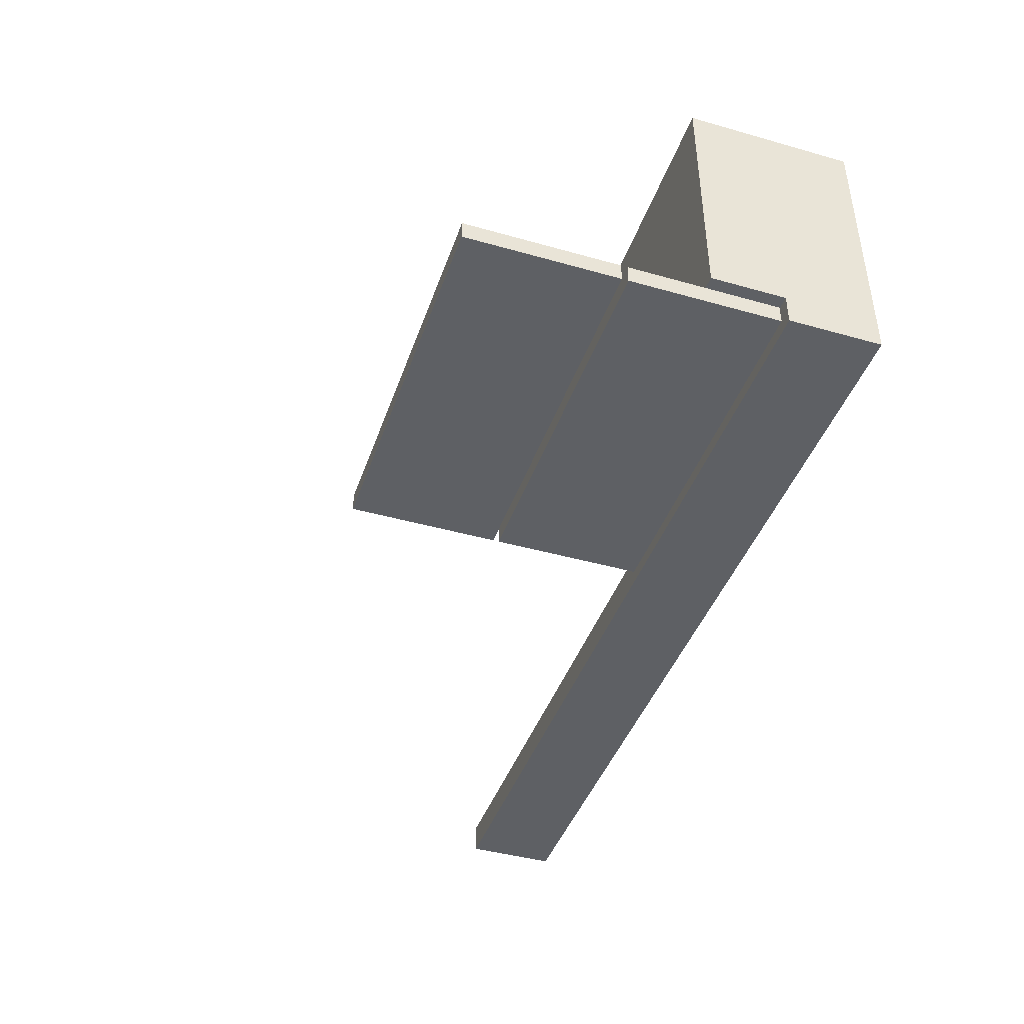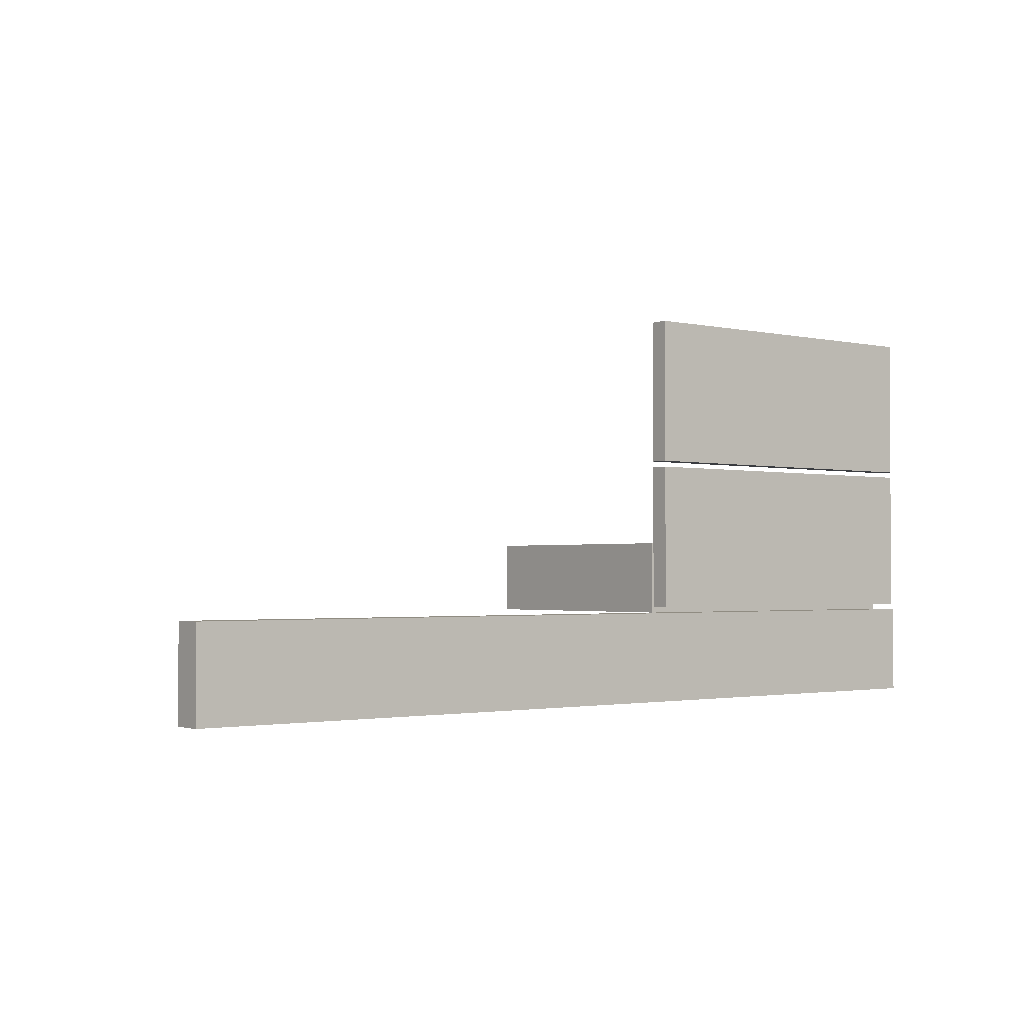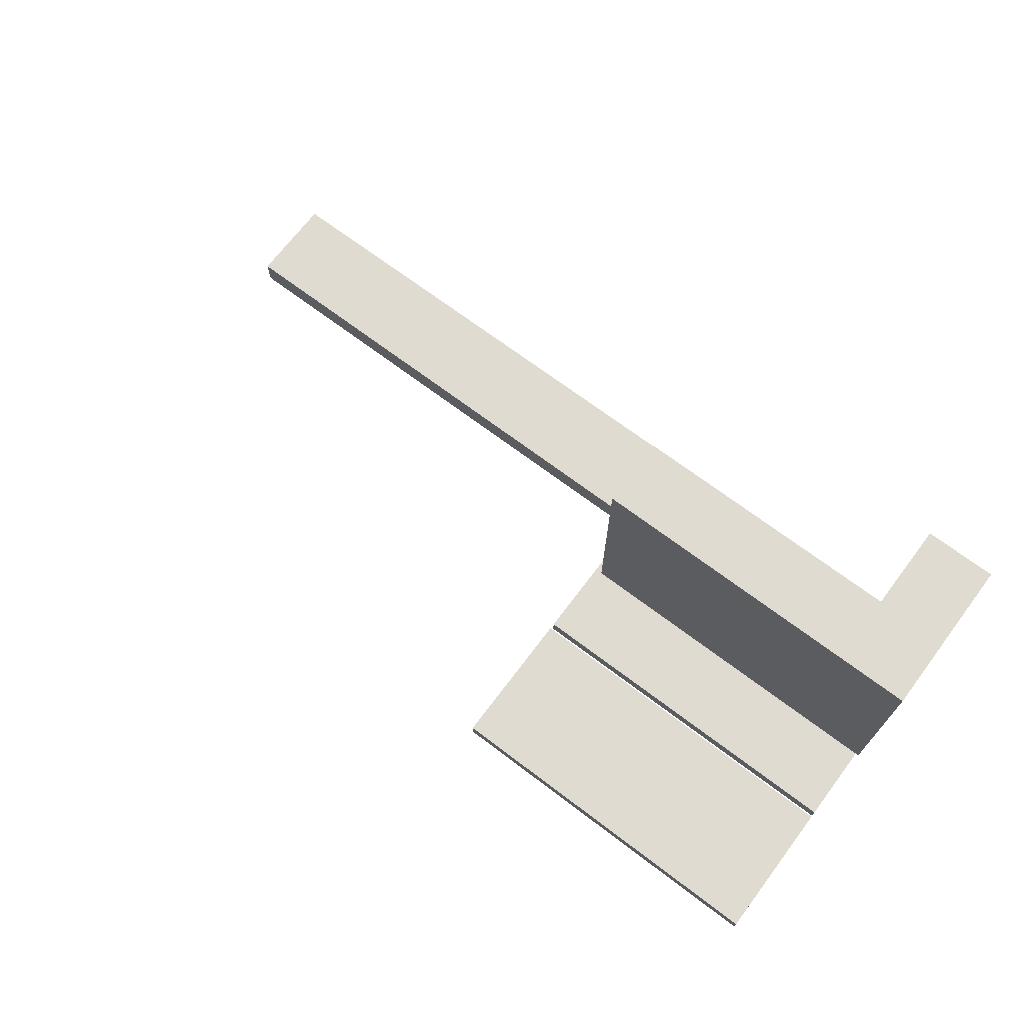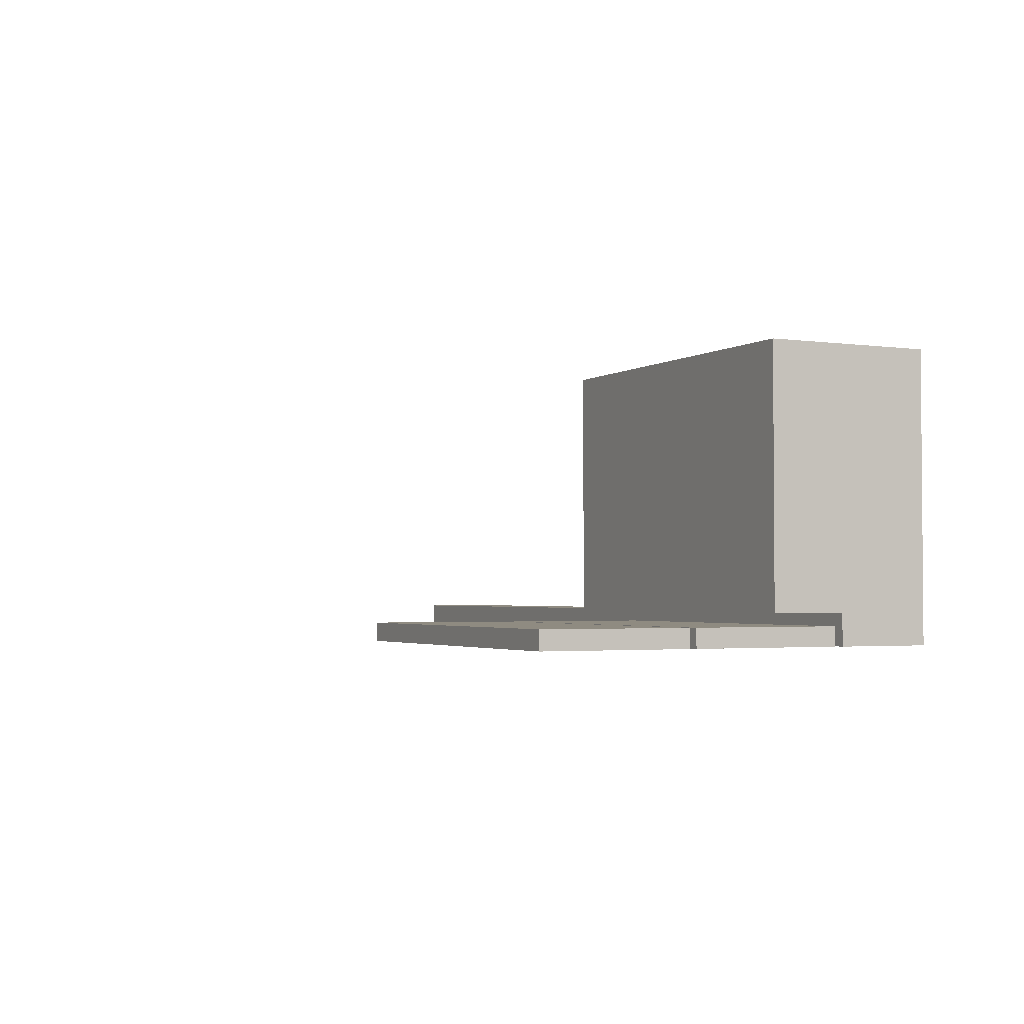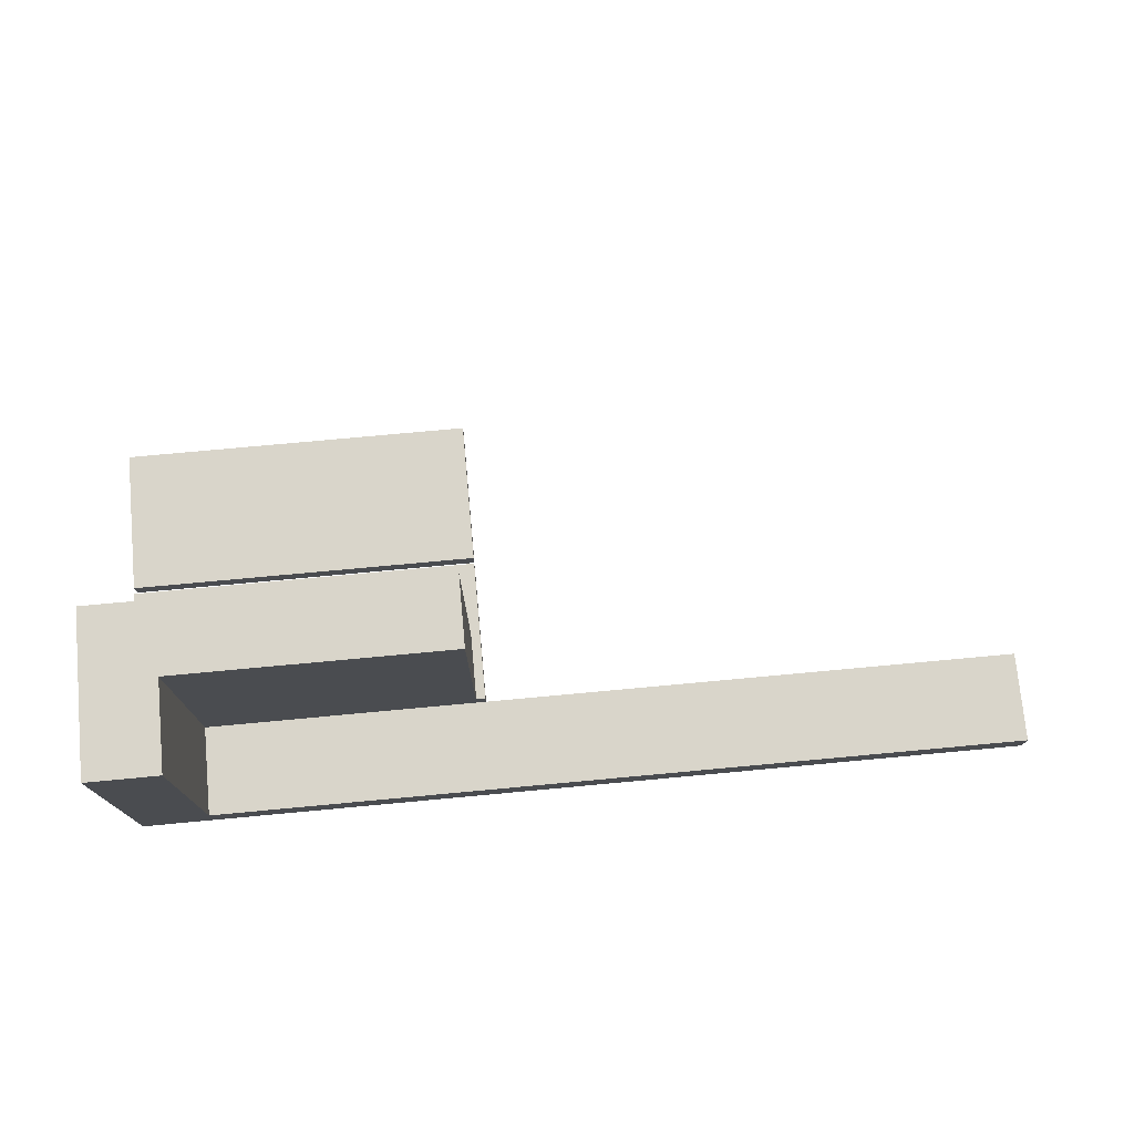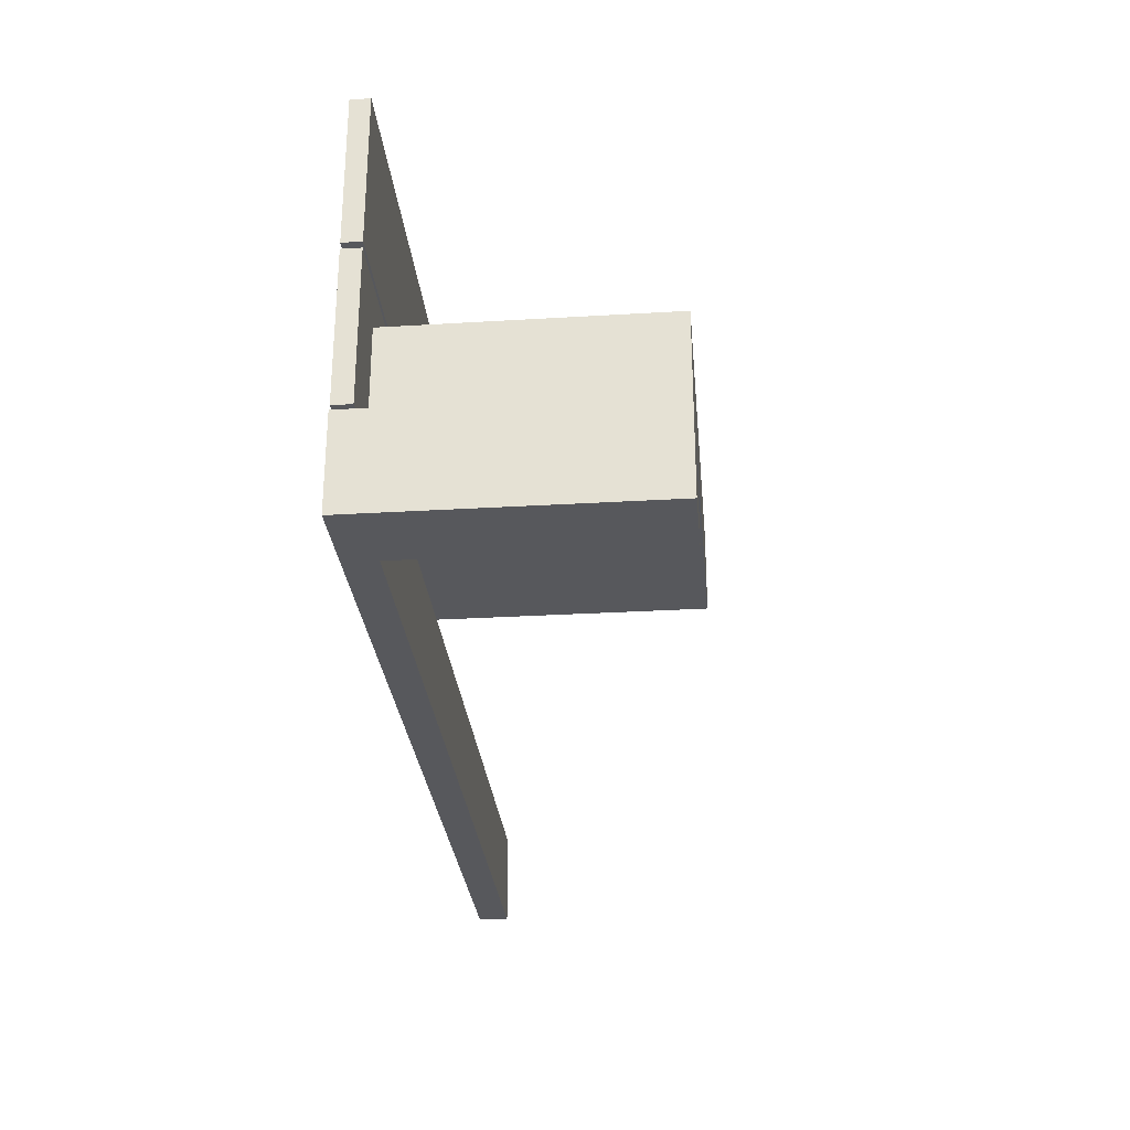
<metadata>
{"format":"obj","ext":"obj","renderer":"f3d","projection":"perspective","resolution":1024,"background":"white","views":[{"elev":-42.8,"azim":-108.6,"up":"+Z"},{"elev":-1.9,"azim":141.1,"up":"+Y"},{"elev":69.8,"azim":-142.9,"up":"+Z"},{"elev":-2.5,"azim":-116.2,"up":"+Z"},{"elev":74.5,"azim":-5.3,"up":"+Z"},{"elev":-28.4,"azim":-84.8,"up":"+Y"}]}
</metadata>
<code>
g Box37_1
v -40 15 160
v -40 15 120
v 18 15 120
v 18 15 160
v -40 27 160
v 18 27 160
v 18 27 120
v -40 27 120
f 1 2 3
f 1 3 4
f 5 6 7
f 5 7 8
f 1 4 6
f 1 6 5
f 4 3 7
f 4 7 6
f 3 2 8
f 3 8 7
f 2 1 5
f 2 5 8
g Box38_2
v -39.5 41 115
v -39.5 65 115
v 19.5 65 115
v 19.5 41 115
v -39.5 41 118
v 19.5 41 118
v 19.5 65 118
v -39.5 65 118
f 9 10 11
f 9 11 12
f 13 14 15
f 13 15 16
f 9 12 14
f 9 14 13
f 12 11 15
f 12 15 14
f 11 10 16
f 11 16 15
f 10 9 13
f 10 13 16
g Box39_3
v -39.5 16 115
v -39.5 40 115
v 19.5 40 115
v 19.5 16 115
v -39.5 16 118
v 19.5 16 118
v 19.5 40 118
v -39.5 40 118
f 17 18 19
f 17 19 20
f 21 22 23
f 21 23 24
f 17 20 22
f 17 22 21
f 20 19 23
f 20 23 22
f 19 18 24
f 19 24 23
f 18 17 21
f 18 21 24
g Line19_4
v 110 15 120
v -28 15 120
v -28 0 120
v 110 0 120
v -28 15 160
v -28 0 160
v -40 0 160
v -40 15 115
v -40 0 115
v 110 15 115
v 110 0 115
f 25 26 27
f 25 27 28
f 26 29 30
f 26 30 27
f 29 1 31
f 29 31 30
f 1 32 33
f 1 33 31
f 32 34 35
f 32 35 33
f 34 25 28
f 34 28 35
f 35 28 27
f 35 27 33
f 33 27 30
f 33 30 31
f 26 25 34
f 26 34 32
f 29 26 32
f 29 32 1

</code>
